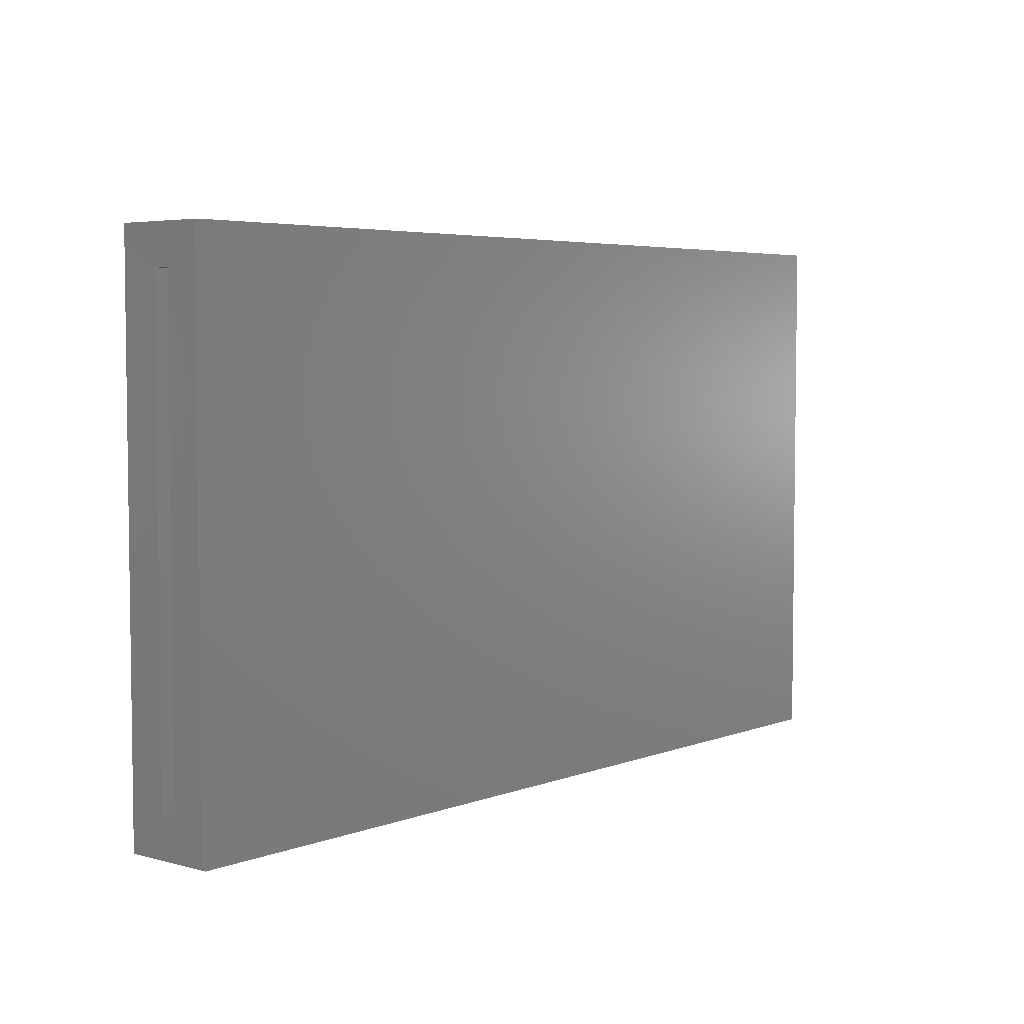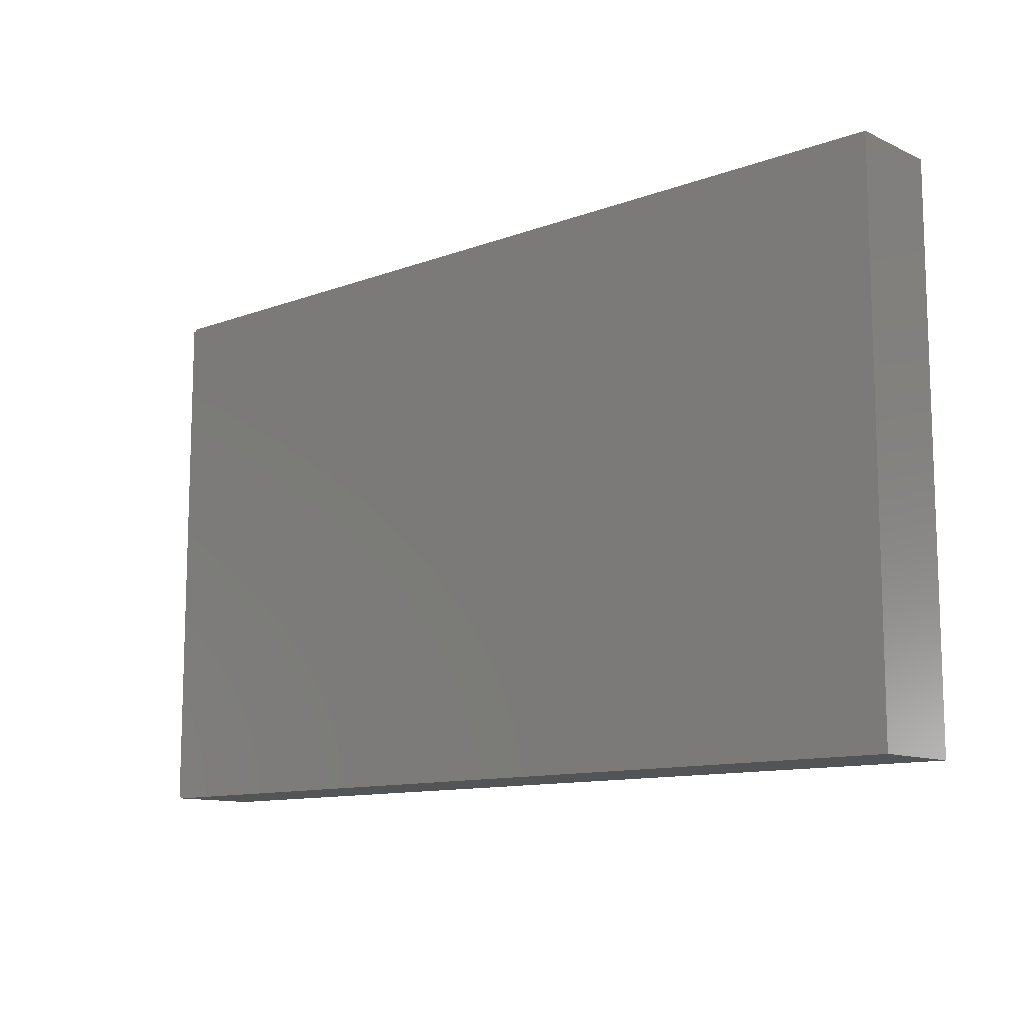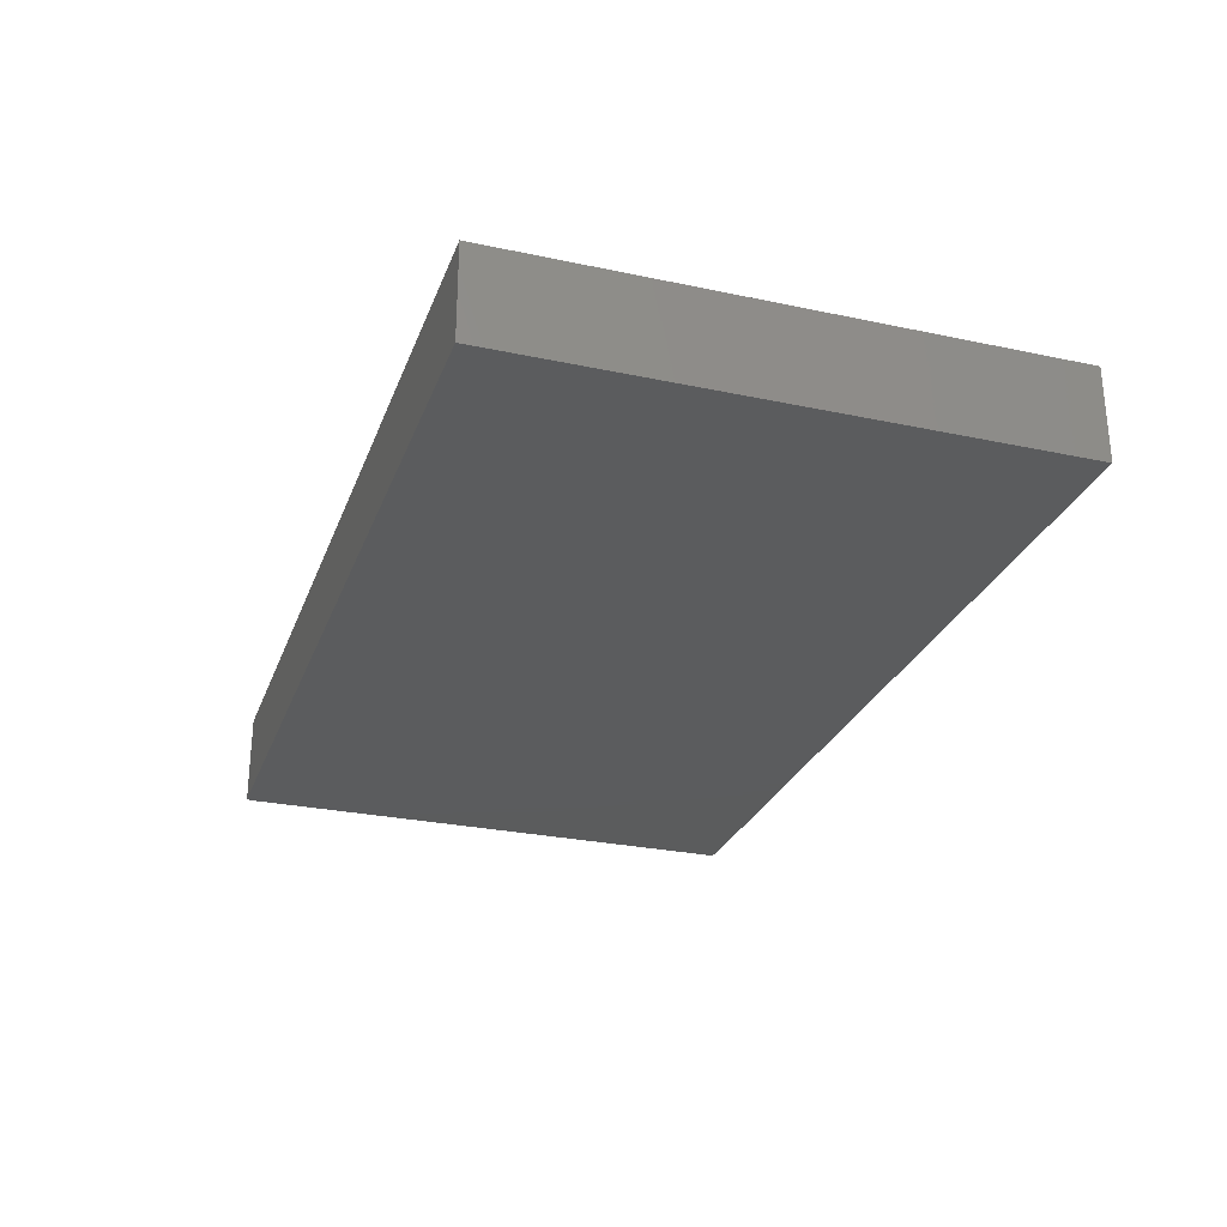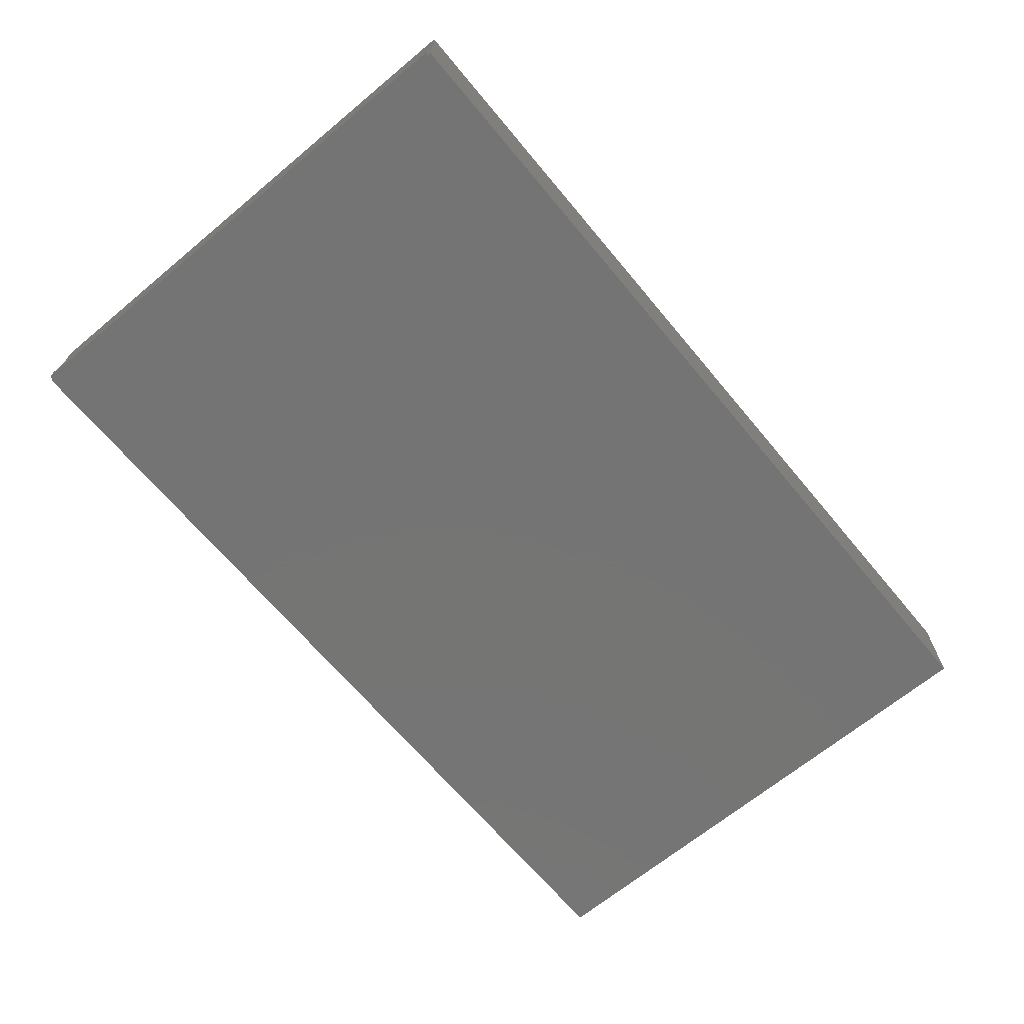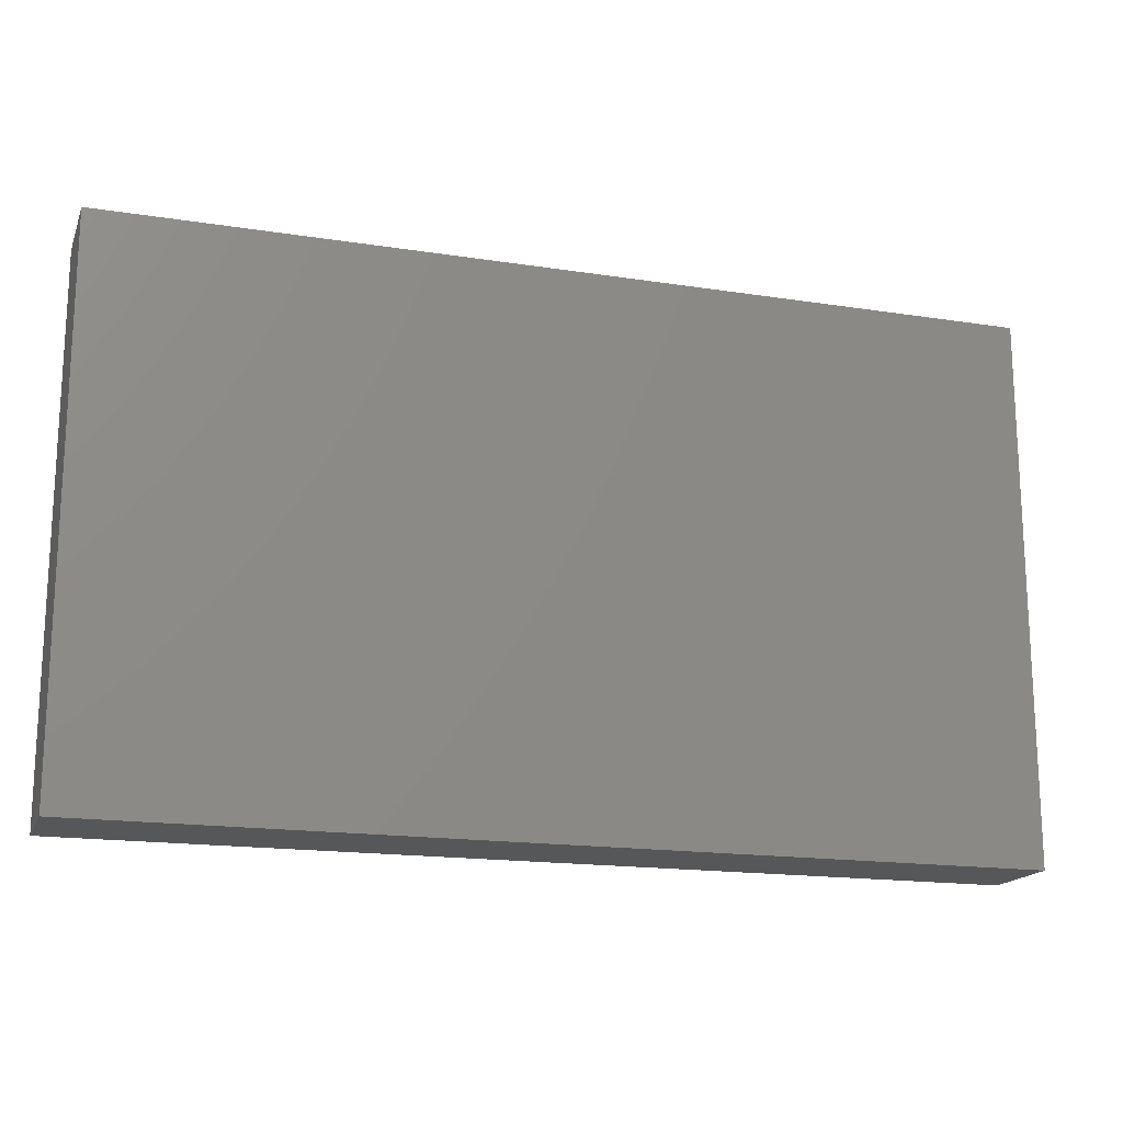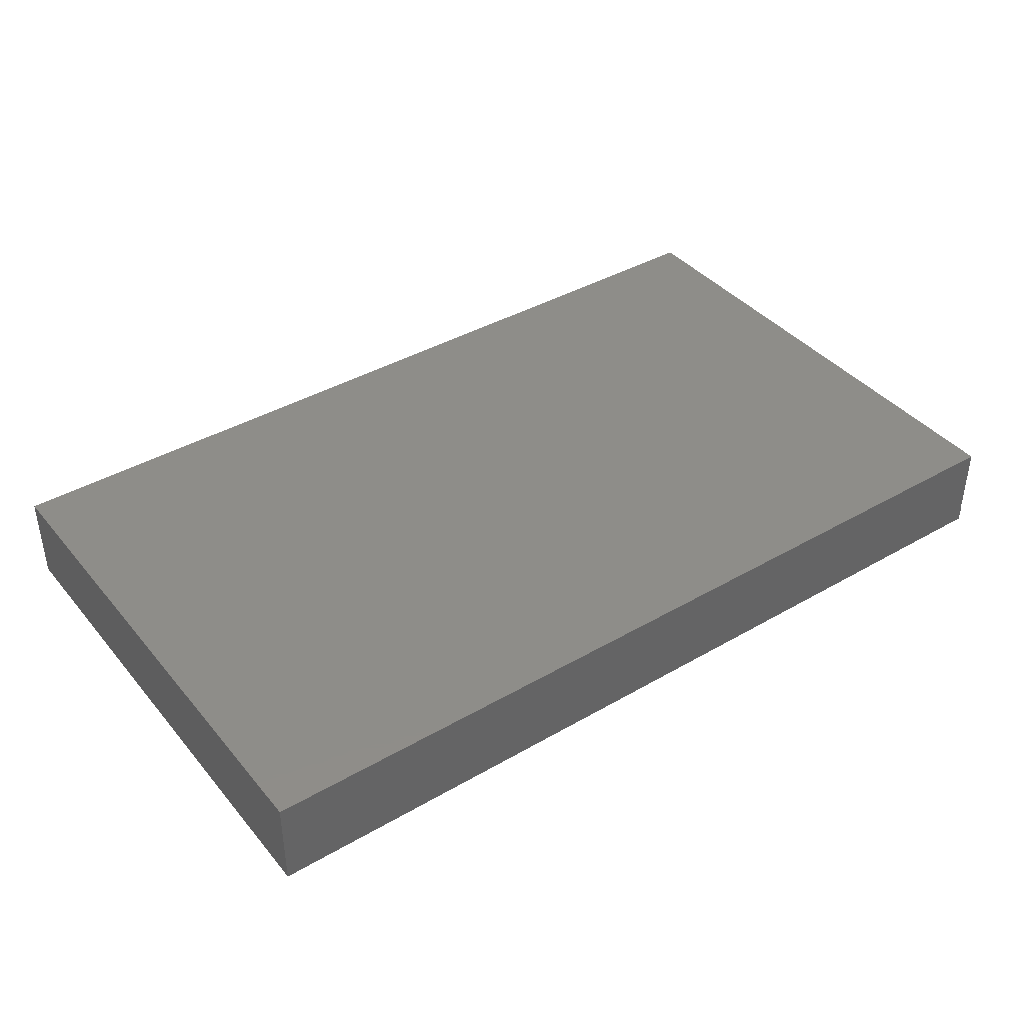
<metadata>
{"format":"stl","ext":"stl","renderer":"f3d","projection":"perspective","resolution":1024,"background":"white","views":[{"elev":4.7,"azim":130.1,"up":"+Y"},{"elev":-11.4,"azim":-138.0,"up":"+Y"},{"elev":-27.5,"azim":-108.1,"up":"+Z"},{"elev":-66.9,"azim":129.8,"up":"+Z"},{"elev":-17.1,"azim":-17.3,"up":"+Y"},{"elev":39.9,"azim":-35.6,"up":"+Z"}]}
</metadata>
<code>
# stl→obj: 24 verts, 44 faces
v 0.7109 -0.1797 0
v 0.7061 -0.1797 0
v 0.7109 0.5894 0
v 0.7061 0.5894 0
v -0.5967 0.5932 0
v 0.7061 0.5932 0
v -0.5967 -0.1826 0
v 0.7061 -0.1826 0
v 0.7109 -0.1797 0.02344
v 0.7109 0.5894 0.02344
v 0.7061 -0.1797 0.02344
v 0.7061 0.5894 0.02344
v 0.7061 0.5932 0.1328
v 0.7061 0.5385 0.07812
v 0.7061 0.5385 0.05469
v 0.7061 -0.128 0.05469
v 0.7061 -0.1826 0.1328
v 0.7061 -0.128 0.07812
v -0.5967 0.5932 0.1328
v -0.5967 -0.1826 0.1328
v -0.542 -0.128 0.07812
v -0.542 -0.128 0.05469
v -0.542 0.5385 0.07812
v -0.542 0.5385 0.05469
f 1 2 3
f 2 4 3
f 2 5 4
f 5 6 4
f 5 2 7
f 2 8 7
f 9 1 10
f 10 1 3
f 11 2 9
f 9 2 1
f 10 3 12
f 12 3 4
f 11 9 12
f 12 9 10
f 6 12 4
f 6 13 12
f 11 8 2
f 12 13 14
f 12 14 15
f 12 15 16
f 12 16 11
f 17 8 11
f 17 11 16
f 17 16 18
f 17 18 14
f 17 14 13
f 13 6 19
f 19 6 5
f 19 5 20
f 20 5 7
f 20 7 17
f 17 7 8
f 21 18 22
f 22 18 16
f 14 23 15
f 15 23 24
f 24 22 15
f 15 22 16
f 23 14 21
f 21 14 18
f 23 21 24
f 24 21 22
f 20 17 19
f 19 17 13

</code>
